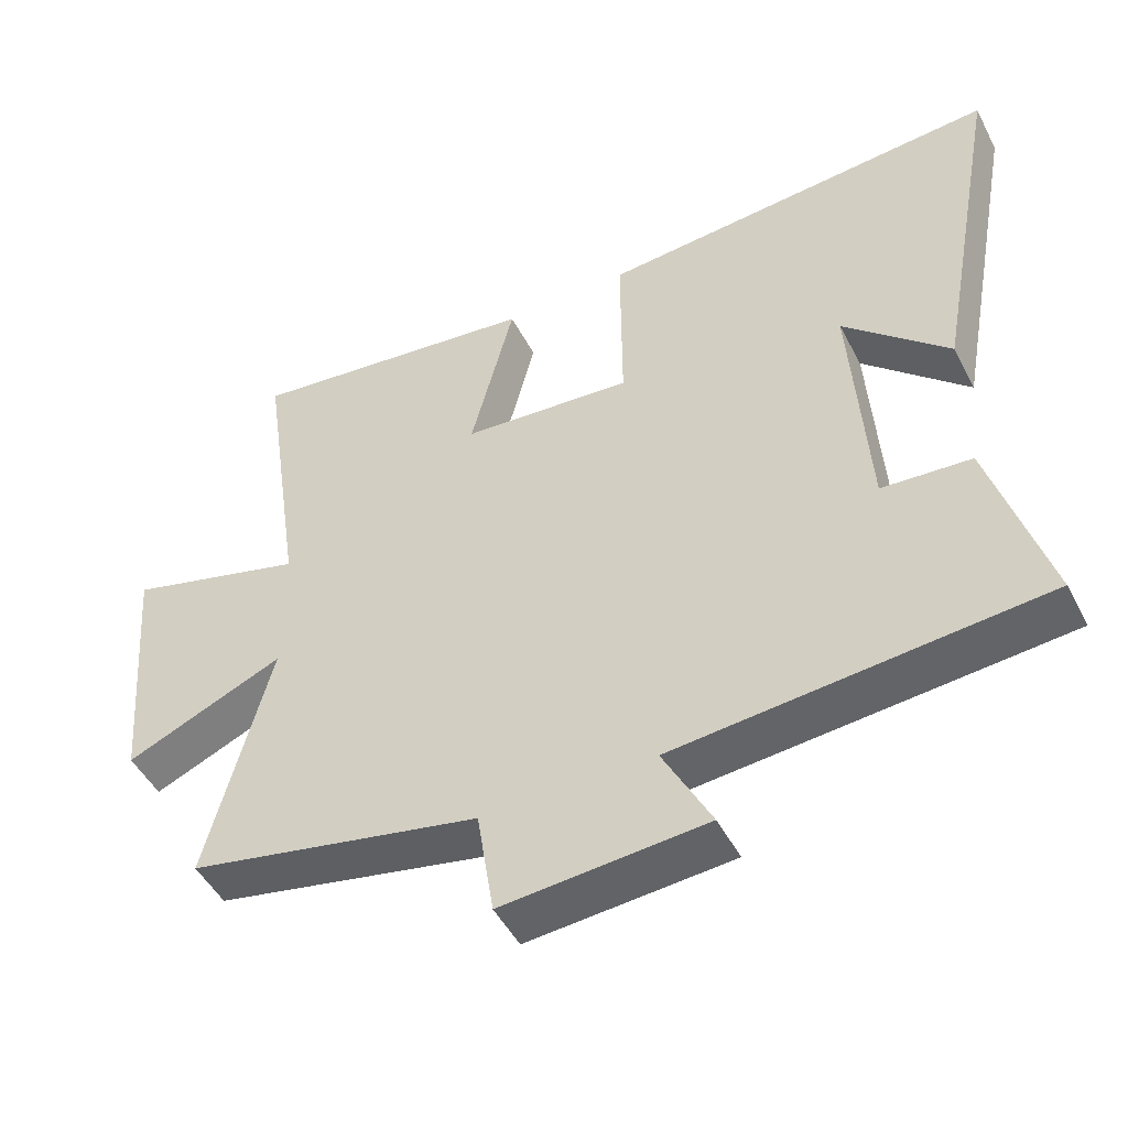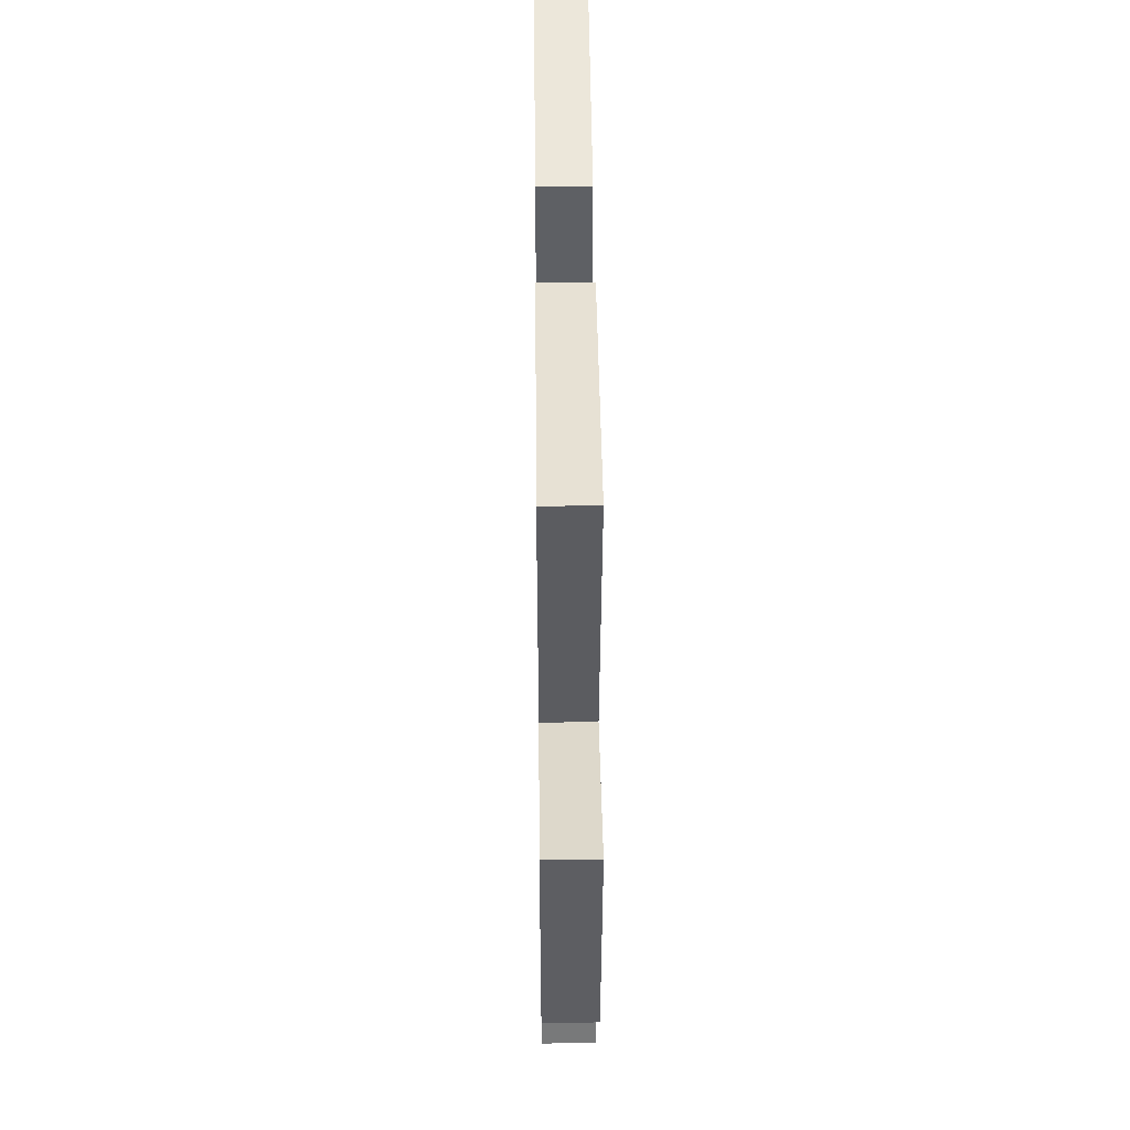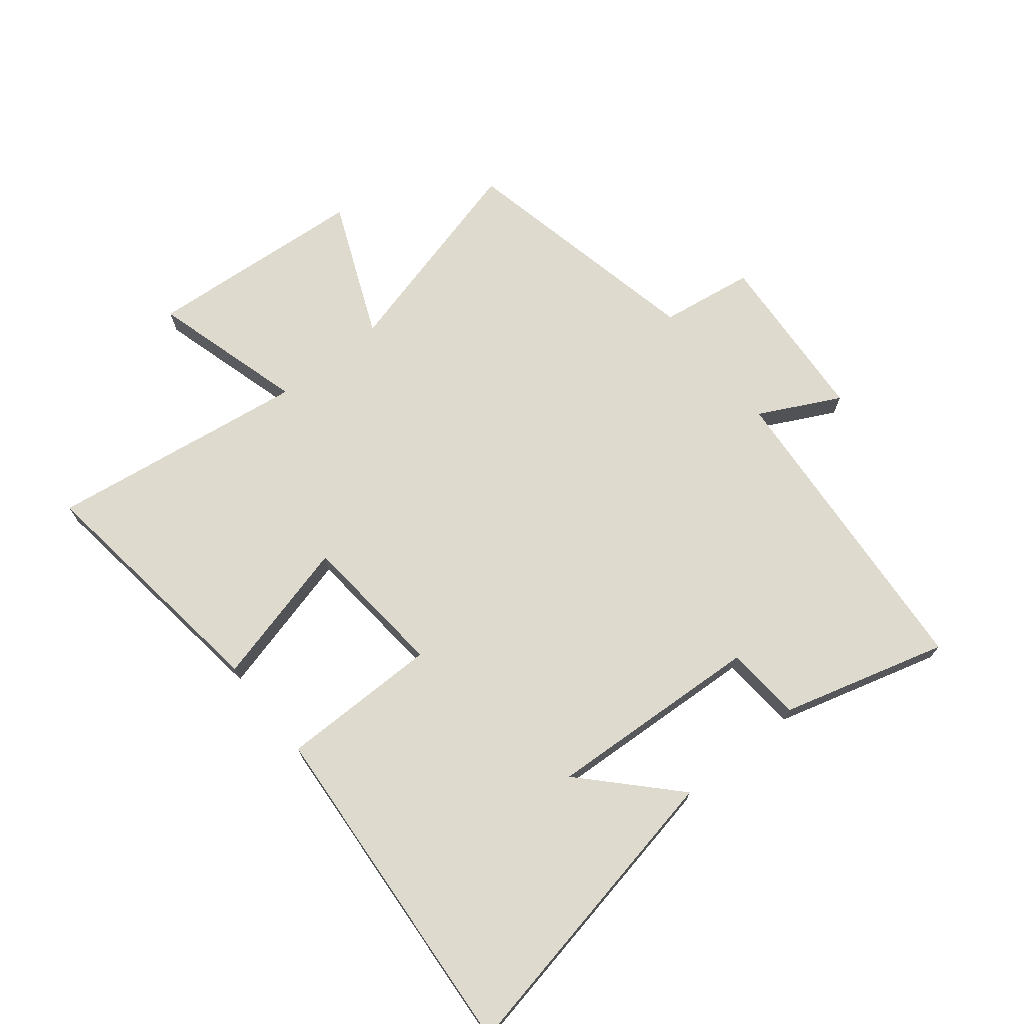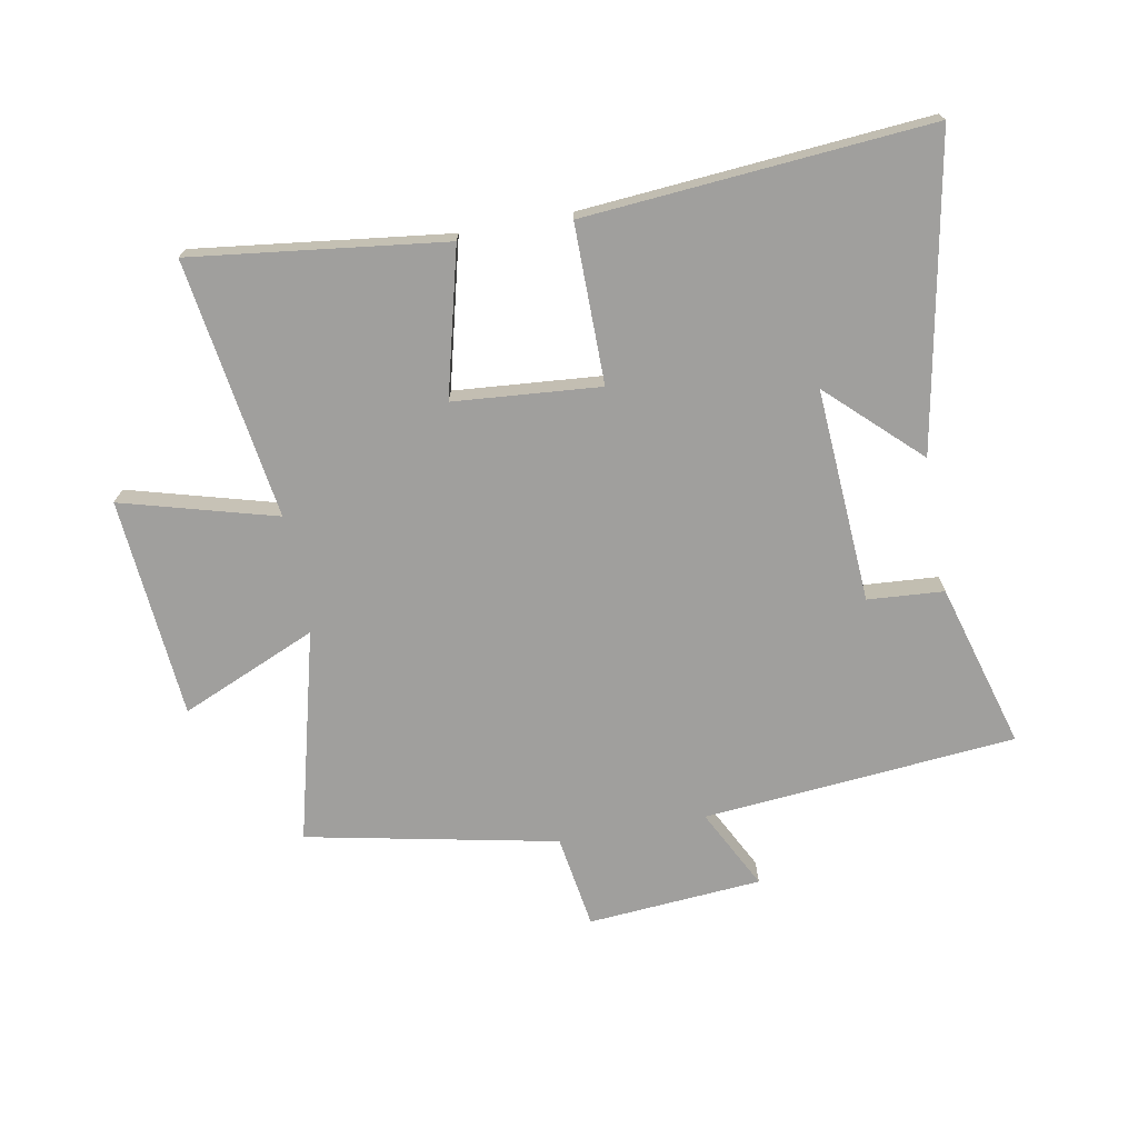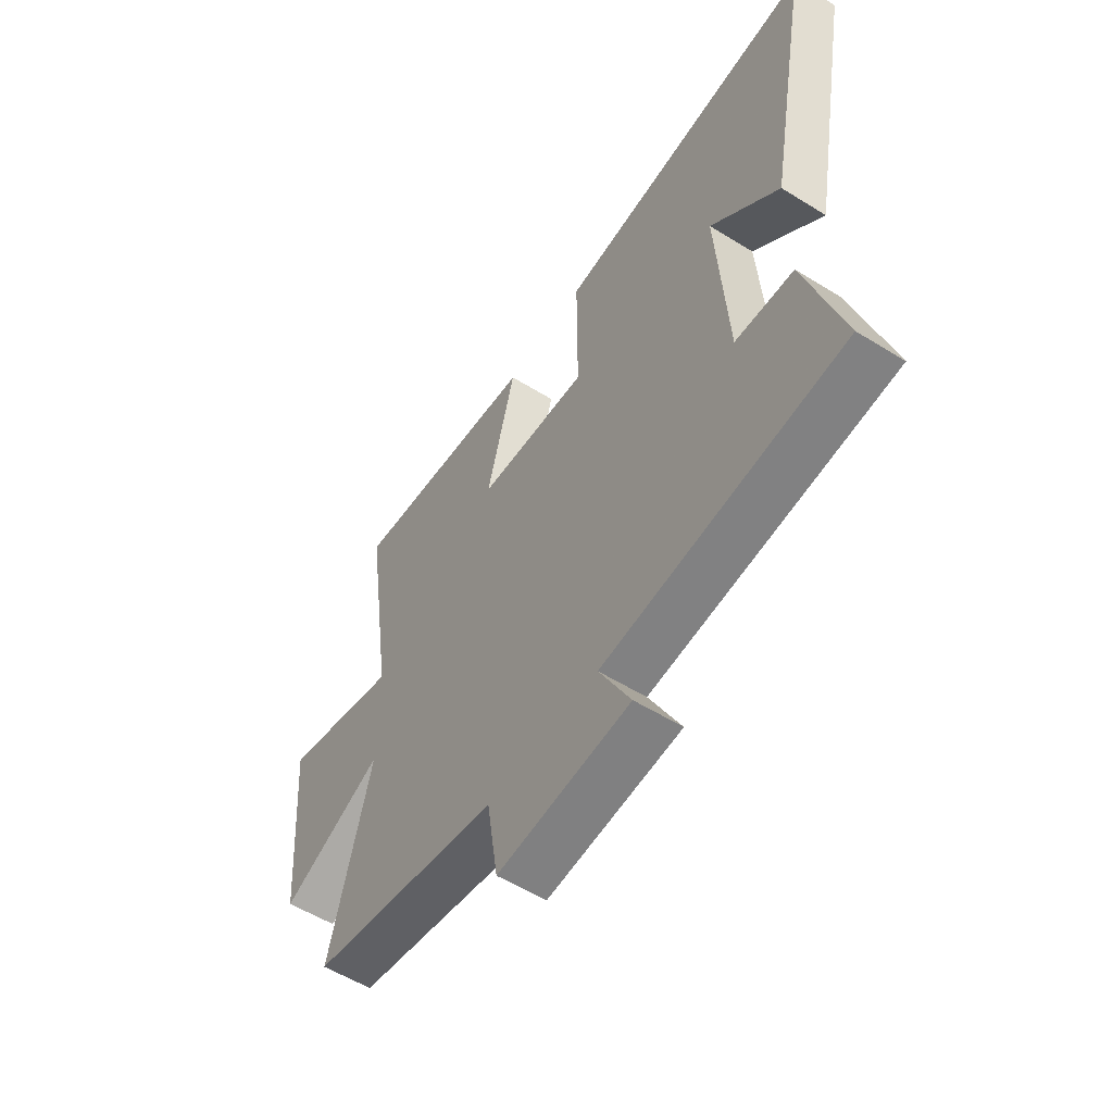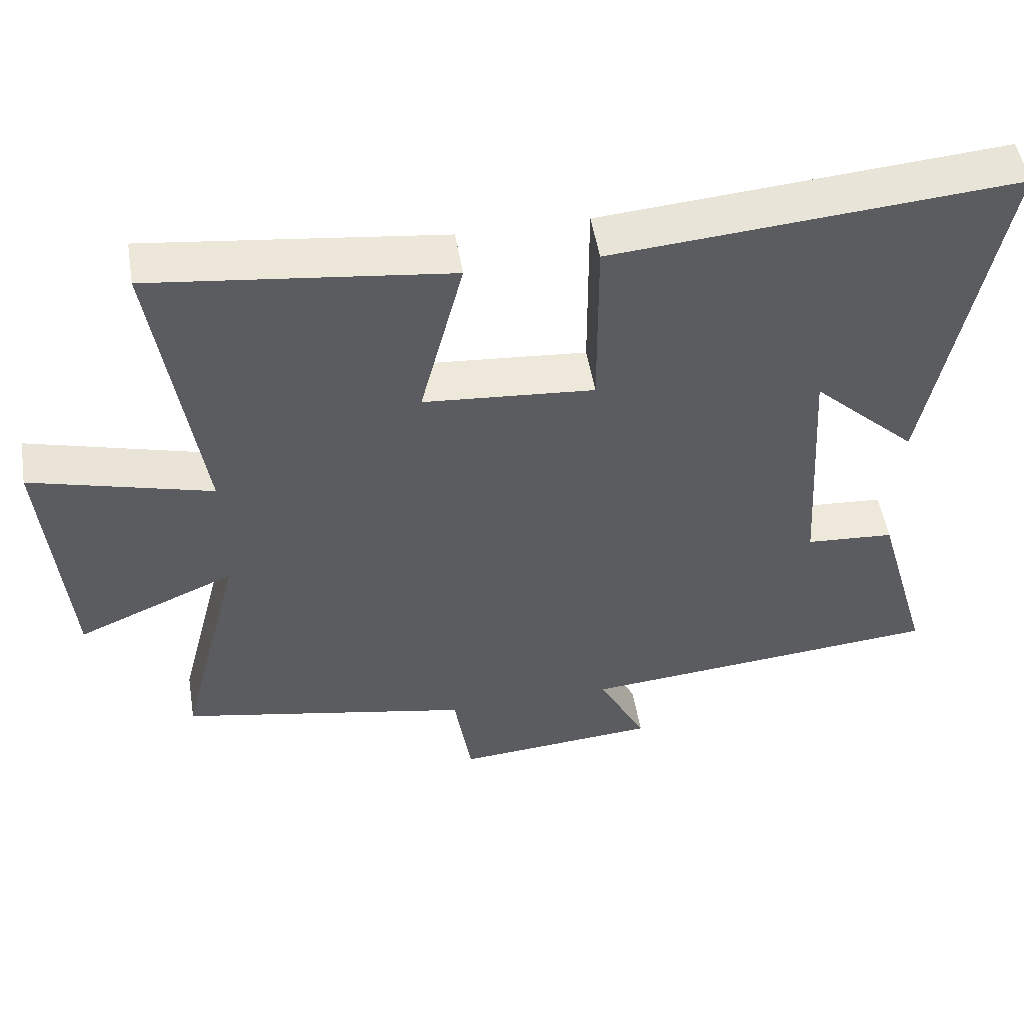
<metadata>
{"format":"obj","ext":"obj","renderer":"f3d","projection":"perspective","resolution":1024,"background":"white","views":[{"elev":-48.5,"azim":26.6,"up":"+Z"},{"elev":46.7,"azim":-90.6,"up":"+Z"},{"elev":71.1,"azim":50.9,"up":"+Y"},{"elev":-71.3,"azim":10.5,"up":"+Y"},{"elev":-56.1,"azim":57.0,"up":"+Z"},{"elev":51.8,"azim":-9.4,"up":"+Z"}]}
</metadata>
<code>
v 0.578 0.07 -0.455
v 0.064 0.07 -0.5
v 0.132 0.07 -0.632
v -0.154 0.07 -0.654
v -0.178 0.07 -0.5
v -0.589 0.07 -0.416
v -0.5 0.07 -0.069
v -0.723 0.07 -0.165
v -0.753 0.07 0.197
v -0.5 0.07 0.127
v -0.563 0.07 0.552
v -0.148 0.07 0.5
v -0.209 0.07 0.26
v 0.031 0.07 0.24
v 0.03 0.07 0.5
v 0.595 0.07 0.545
v 0.5 0.07 0.038
v 0.353 0.07 0.177
v 0.375 0.07 -0.175
v 0.5 0.07 -0.184
v 0.578 0 -0.455
v 0.064 0 -0.5
v 0.132 0 -0.632
v -0.154 0 -0.654
v -0.178 0 -0.5
v -0.589 0 -0.416
v -0.5 0 -0.069
v -0.723 0 -0.165
v -0.753 0 0.197
v -0.5 0 0.127
v -0.563 0 0.552
v -0.148 0 0.5
v -0.209 0 0.26
v 0.031 0 0.24
v 0.03 0 0.5
v 0.595 0 0.545
v 0.5 0 0.038
v 0.353 0 0.177
v 0.375 0 -0.175
v 0.5 0 -0.184
f 19 20 1 2
f 18 19 2
f 15 16 17 18
f 14 15 18 2
f 13 14 2
f 10 11 12 13
f 10 13 2
f 7 8 9 10
f 7 10 2 3
f 5 6 7
f 5 7 3
f 3 4 5
f 22 21 40 39
f 22 39 38
f 38 37 36 35
f 22 38 35 34
f 22 34 33
f 33 32 31 30
f 22 33 30
f 30 29 28 27
f 23 22 30 27
f 27 26 25
f 23 27 25
f 25 24 23
f 1 21 22 2
f 2 22 23 3
f 3 23 24 4
f 4 24 25 5
f 5 25 26 6
f 6 26 27 7
f 7 27 28 8
f 8 28 29 9
f 9 29 30 10
f 10 30 31 11
f 11 31 32 12
f 12 32 33 13
f 13 33 34 14
f 14 34 35 15
f 15 35 36 16
f 16 36 37 17
f 17 37 38 18
f 18 38 39 19
f 19 39 40 20
f 20 40 21 1

</code>
